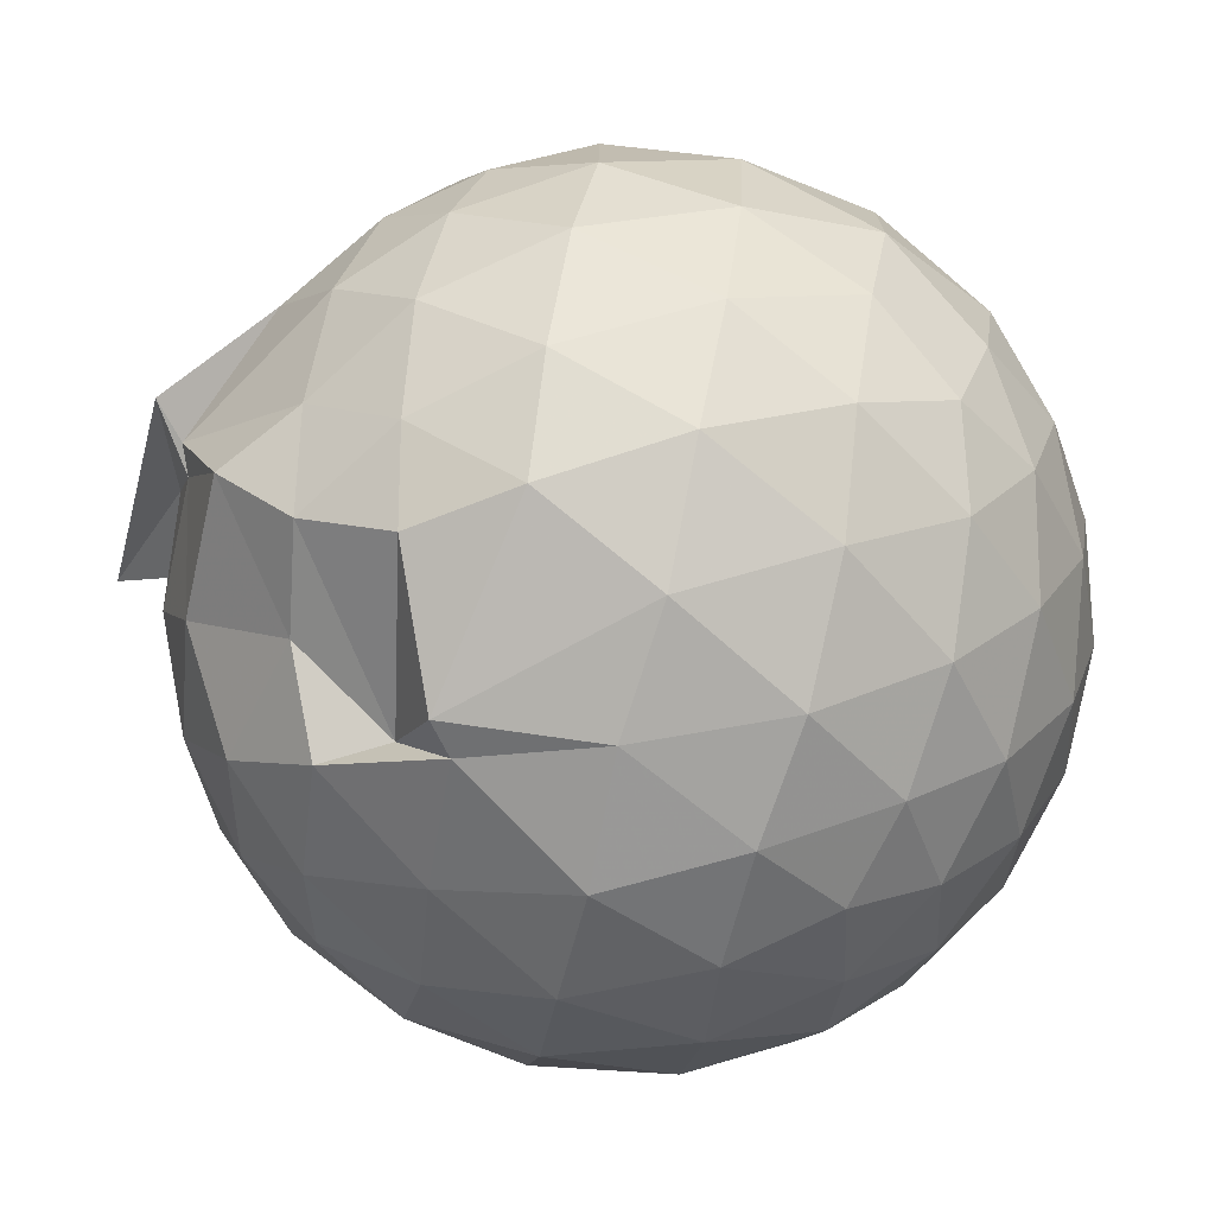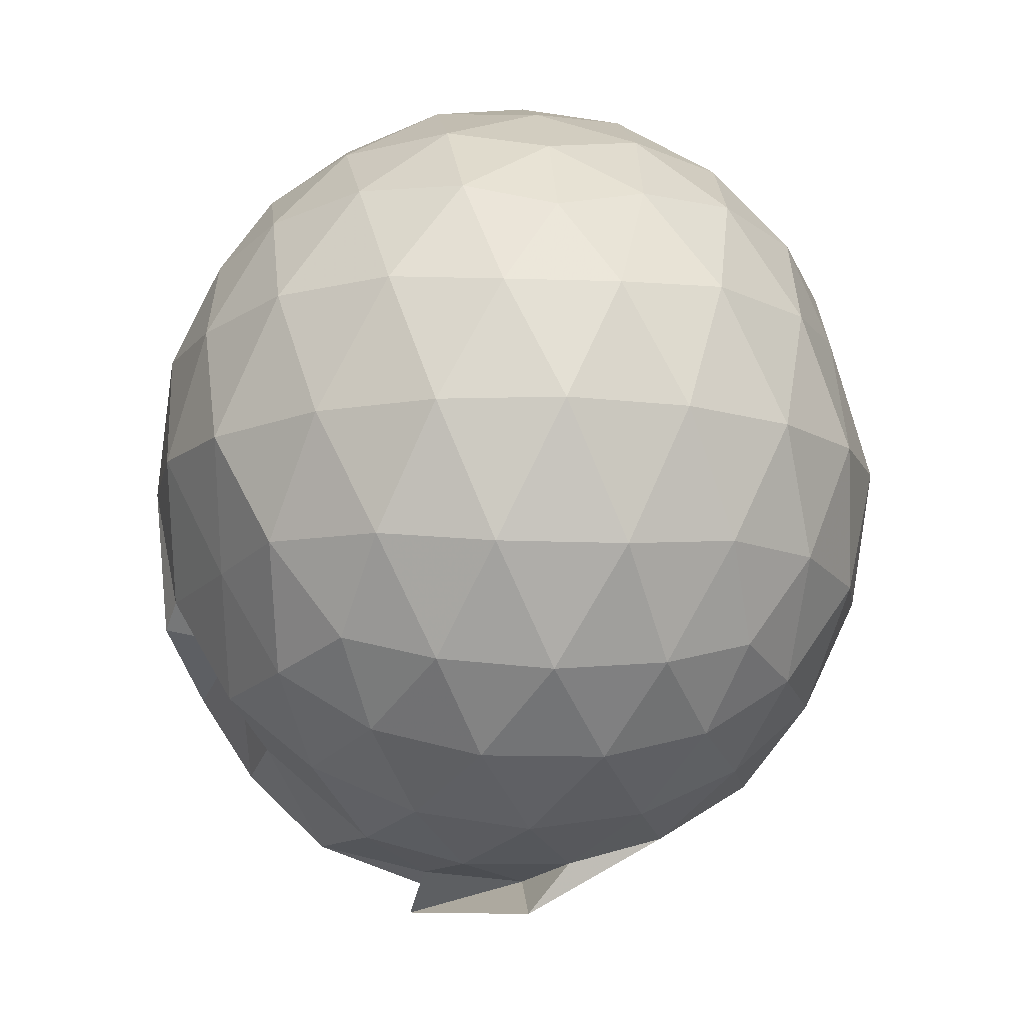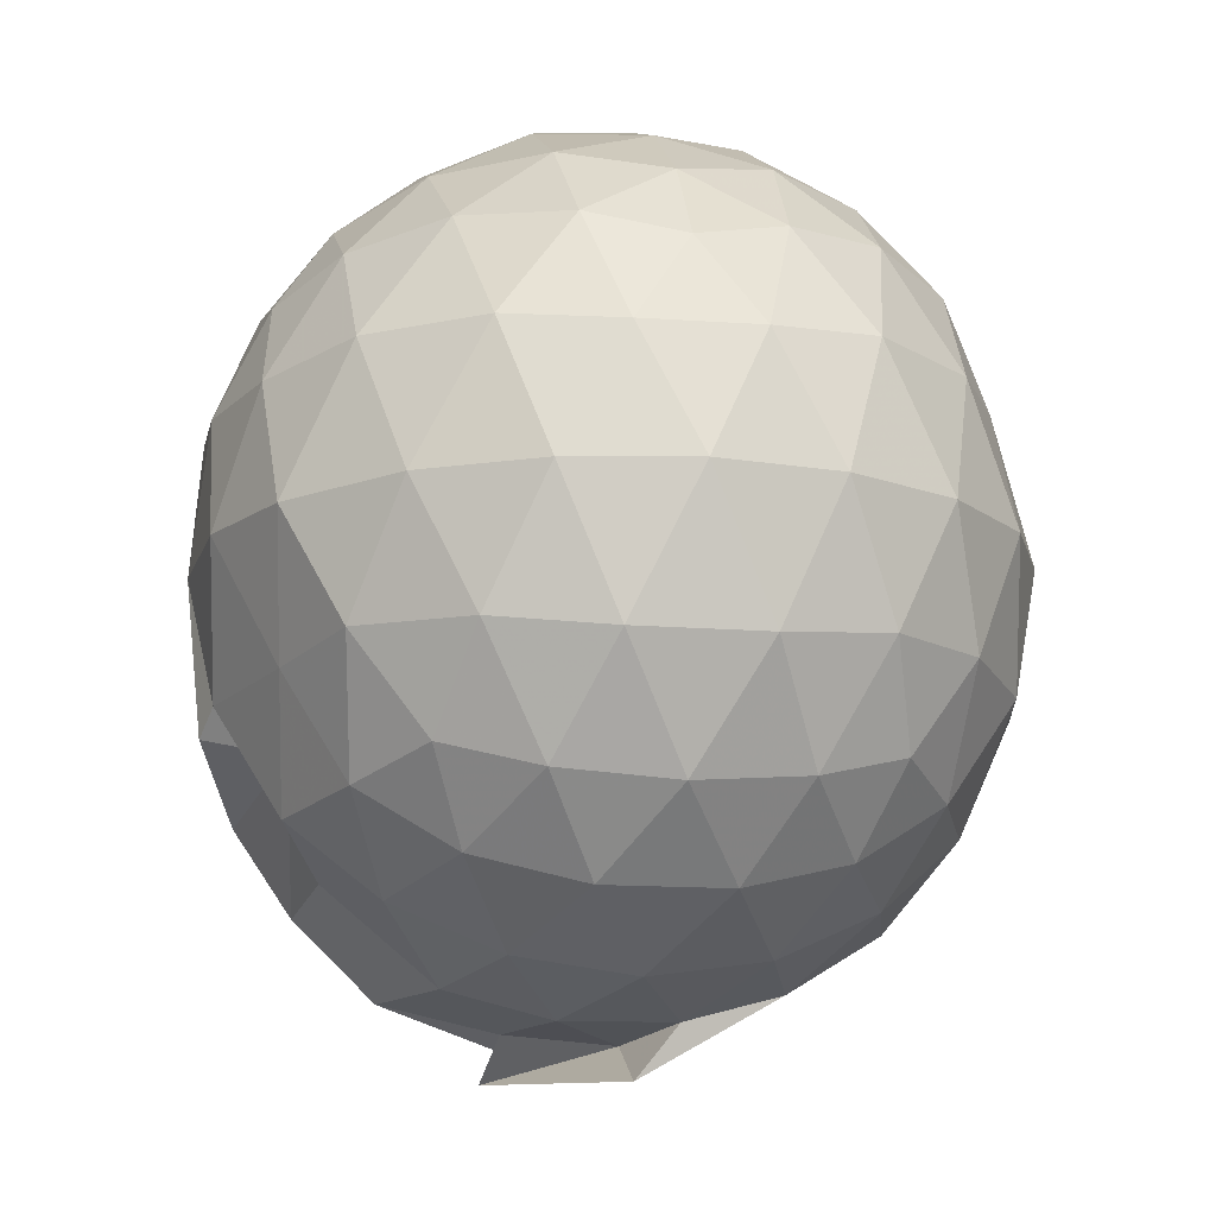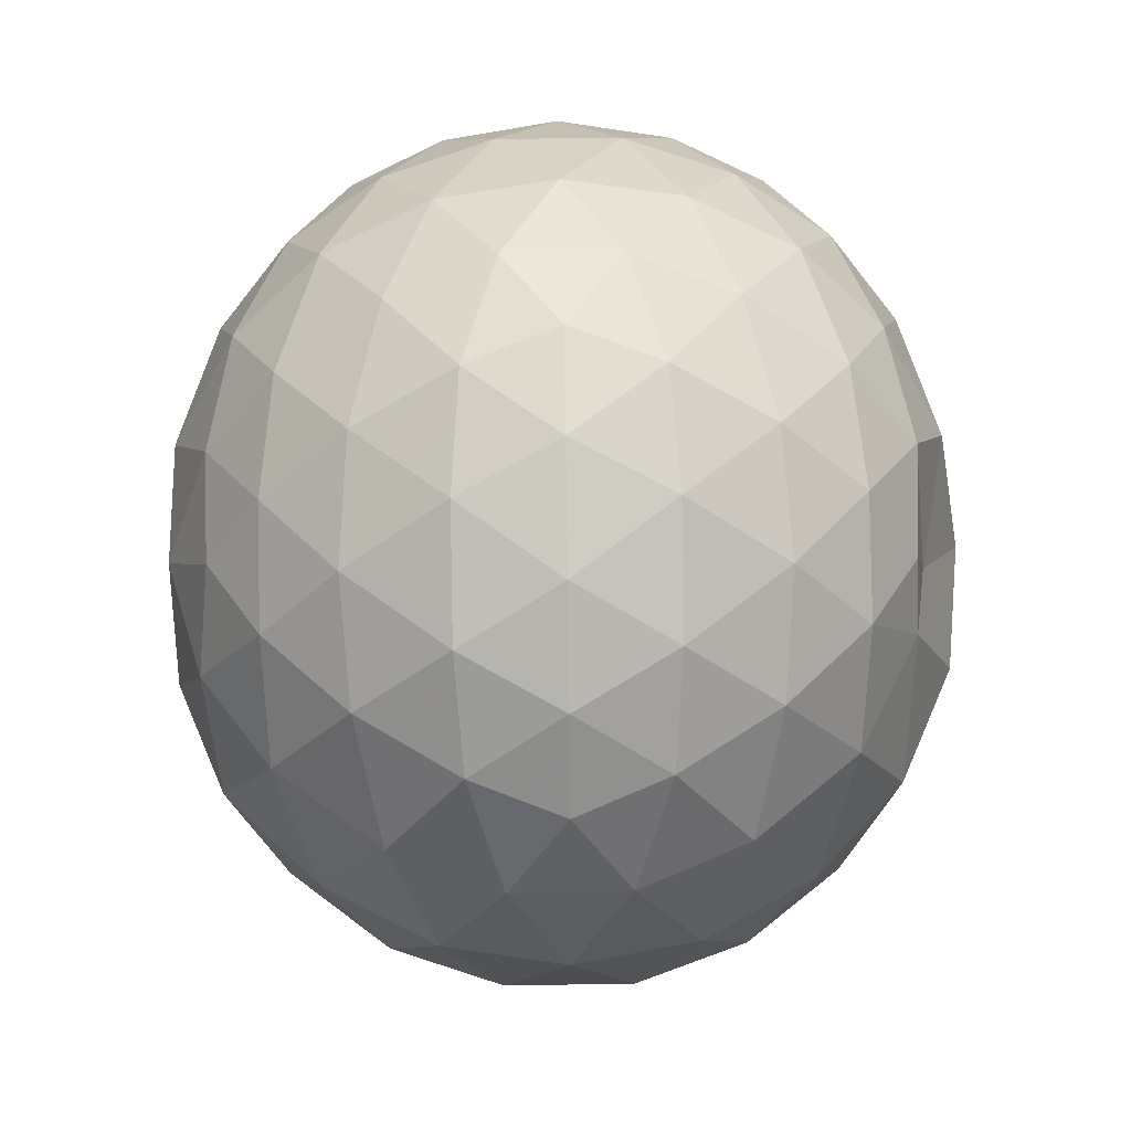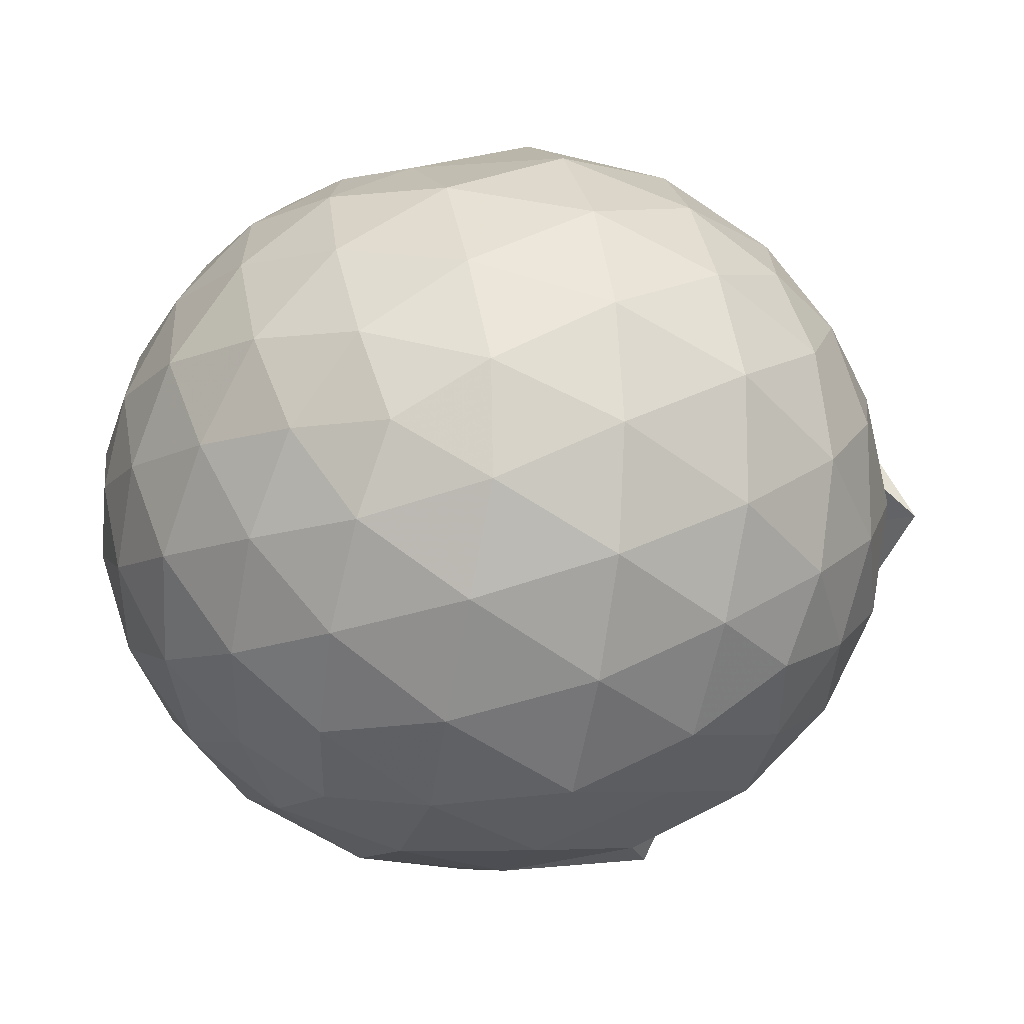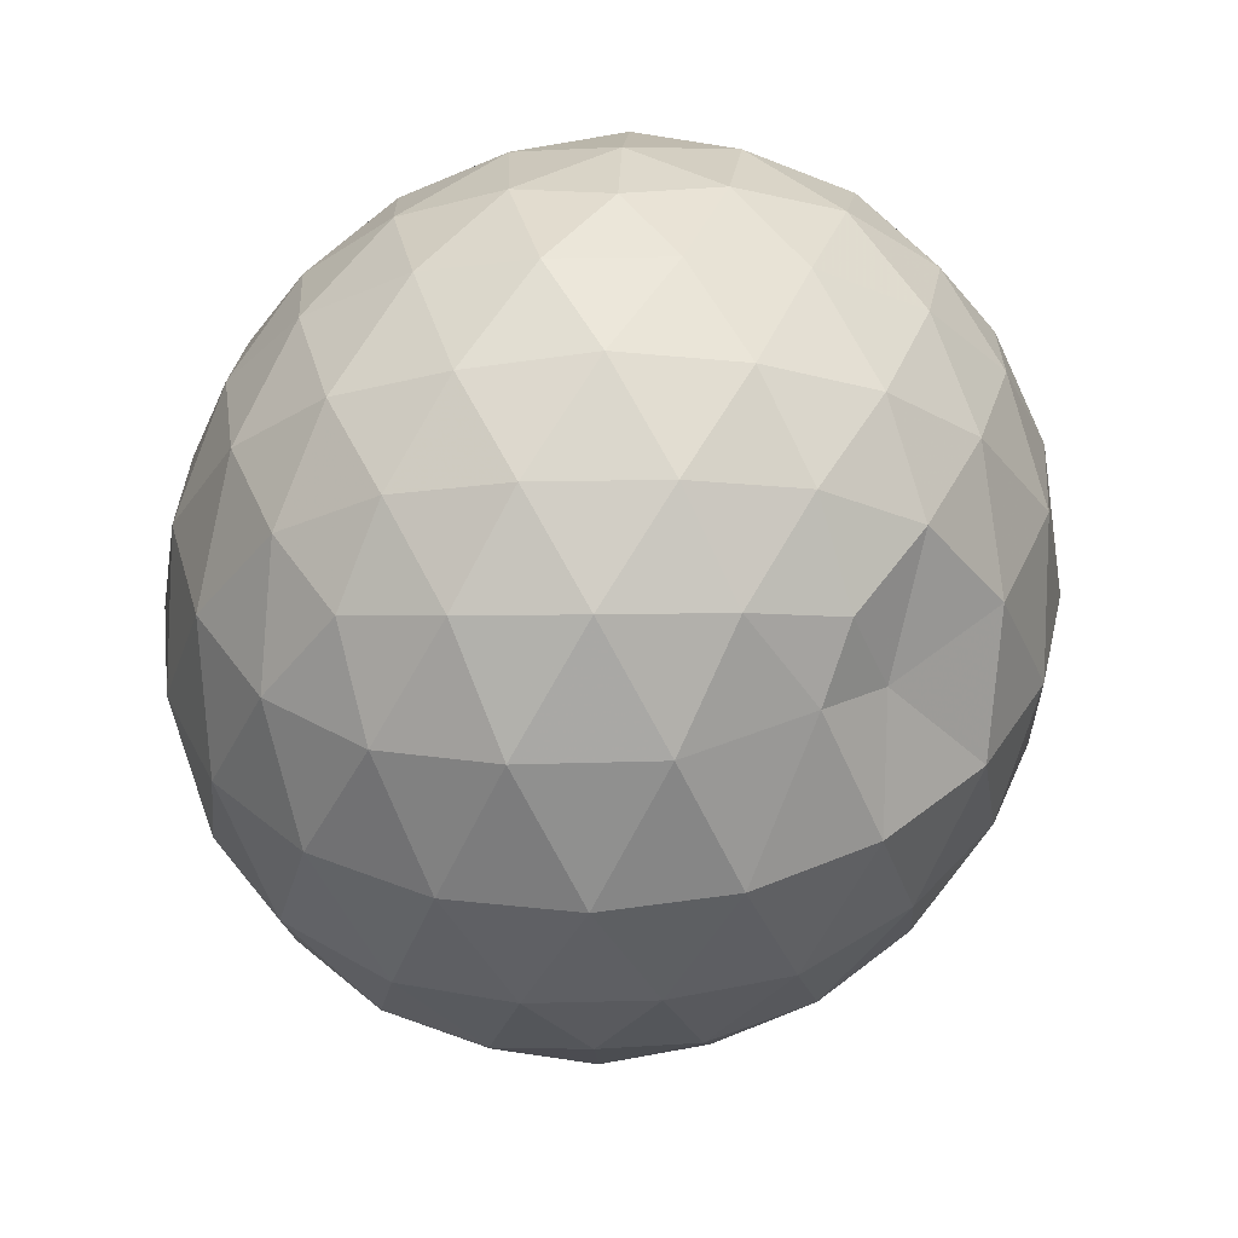
<metadata>
{"format":"obj","ext":"obj","renderer":"f3d","projection":"perspective","resolution":1024,"background":"white","views":[{"elev":-73.6,"azim":-103.2,"up":"+Y"},{"elev":-12.0,"azim":82.7,"up":"+Z"},{"elev":-13.8,"azim":78.7,"up":"+Z"},{"elev":62.1,"azim":89.0,"up":"+Z"},{"elev":-12.1,"azim":73.0,"up":"+Y"},{"elev":37.7,"azim":126.9,"up":"+Z"}]}
</metadata>
<code>
v 0.04801 -0.3849 2.977
v -0.006581 -0.3317 -0.1851
v 1.435 -0.3884 2.186
v 1.325 -0.04805 2.277
v 1.102 0.318 2.312
v 0.7897 0.6261 2.269
v 0.4781 0.8144 2.148
v 0.09928 0.8265 2.272
v -0.3452 0.739 2.313
v -0.7592 0.5815 2.279
v -1.061 0.3602 2.196
v -1.196 0.02865 2.282
v -1.244 -0.3874 2.329
v -1.2 -0.8071 2.281
v -1.074 -1.141 2.187
v -0.7683 -1.357 2.277
v -0.3518 -1.533 2.312
v 0.09081 -1.614 2.273
v 0.4789 -1.605 2.184
v 0.7961 -1.405 2.275
v 1.106 -1.095 2.315
v 1.329 -0.7268 2.278
v 1.558 -0.1753 1.859
v 1.404 0.2248 1.901
v 1.086 0.6026 1.893
v 0.6516 0.8266 1.911
v 0.3549 0.8757 1.833
v -0.1539 0.9761 1.89
v -0.6488 0.8443 1.897
v -1.034 0.6026 1.854
v -1.31 0.257 1.854
v -1.447 -0.1529 1.899
v -1.455 -0.6296 1.891
v -1.317 -1.039 1.848
v -1.041 -1.391 1.843
v -0.6584 -1.634 1.884
v -0.1638 -1.777 1.887
v 0.2938 -1.783 1.842
v 0.7394 -1.653 1.845
v 1.109 -1.392 1.892
v 1.411 -1.005 1.891
v 1.561 -0.6034 1.852
v 1.568 0.06558 1.402
v 1.339 0.4772 1.403
v 0.9872 0.8034 1.405
v 0.5413 1.007 1.405
v 0.03818 1.07 1.401
v -0.4328 1.002 1.4
v -0.8839 0.7988 1.395
v -1.241 0.4753 1.398
v -1.468 0.06649 1.401
v -1.548 -0.393 1.397
v -1.463 -0.846 1.4
v -1.239 -1.261 1.393
v -0.8975 -1.594 1.379
v -0.4319 -1.79 1.391
v 0.04536 -1.83 1.353
v 0.5472 -1.789 1.378
v 0.978 -1.613 1.377
v 1.341 -1.257 1.396
v 1.569 -0.8452 1.398
v 1.648 -0.3905 1.4
v 1.409 0.2555 0.9466
v 1.131 0.6027 0.9469
v 0.7511 0.8535 0.9049
v 0.2833 0.9852 0.9244
v -0.1918 0.9949 0.9514
v -0.6373 0.8629 0.933
v -1.003 0.608 0.898
v -1.305 0.2267 0.8962
v -1.462 -0.1772 0.9396
v -1.461 -0.6084 0.9379
v -1.303 -1.013 0.8917
v -0.9973 -1.393 0.8877
v -0.6407 -1.676 0.9179
v 0.1113 -1.778 0.7889
v 0.2291 -1.743 0.8791
v 0.7249 -1.572 0.9072
v 1.116 -1.407 0.9579
v 1.408 -1.04 0.9421
v 1.541 -0.6285 0.8992
v 1.543 -0.1554 0.9009
v 1.165 0.3583 0.609
v 0.8591 0.5713 0.5192
v 0.4458 0.7418 0.4794
v 0.009222 0.8251 0.5185
v -0.3859 0.8066 0.6058
v -0.6824 0.6188 0.5185
v -0.9941 0.3079 0.4737
v -1.218 -0.05802 0.5105
v -1.326 -0.3949 0.5986
v -1.215 -0.7326 0.507
v -0.9881 -1.099 0.4683
v -0.6806 -1.406 0.5095
v -0.3924 -1.621 0.5757
v 0.2989 -1.501 0.7079
v 0.4242 -1.525 0.475
v 0.8541 -1.356 0.5164
v 1.162 -1.144 0.6043
v 1.291 -0.8114 0.5147
v 1.345 -0.3938 0.4779
v 1.293 0.02494 0.5167
v 1.203 -0.3874 2.493
v 1.017 -0.01956 2.591
v 0.7257 0.3469 2.589
v 0.4048 0.6195 2.489
v -0.02628 0.574 2.587
v -0.4928 0.4344 2.589
v -0.8875 0.2334 2.482
v -0.9745 -0.1623 2.586
v -0.9715 -0.6133 2.594
v -0.8844 -1.014 2.496
v -0.4987 -1.212 2.594
v -0.02619 -1.354 2.592
v 0.4064 -1.401 2.492
v 0.7298 -1.124 2.593
v 1.021 -0.7547 2.593
v 0.8562 -0.3867 2.749
v 0.5989 -0.01937 2.827
v 0.2975 0.3145 2.757
v -0.1558 0.2053 2.827
v -0.5937 0.04637 2.766
v -0.6262 -0.3874 2.831
v -0.5971 -0.8204 2.766
v -0.1564 -0.9813 2.832
v 0.2979 -1.091 2.762
v 0.6 -0.7541 2.83
v 0.4355 -0.3862 2.931
v 0.1668 -0.05043 2.929
v -0.2573 -0.1782 2.933
v -0.2561 -0.5961 2.934
v 0.1685 -0.7222 2.932
v 0.9738 0.2292 0.3019
v 0.5951 0.419 0.2043
v 0.1507 0.5484 0.1896
v -0.3059 0.6084 0.3047
v -0.6149 0.3332 0.2018
v -0.9015 -0.0309 0.1961
v -1.09 -0.3977 0.293
v -0.8954 -0.7643 0.1972
v -0.5915 -1.118 0.1959
v -0.3067 -1.418 0.255
v 0.0916 -1.367 0.3199
v 0.5841 -1.213 0.1989
v 0.9693 -1.018 0.298
v 1.055 -0.6218 0.1986
v 1.057 -0.1683 0.1999
v 0.6836 0.03519 0.02714
v 0.2213 0.1915 -0.02741
v -0.1874 0.292 0.02764
v -0.5091 -0.05625 -0.03667
v -0.725 -0.4011 0.02229
v -0.2758 -0.716 -0.1793
v -0.311 -1.123 -0.02914
v 0.2326 -0.9786 -0.03468
v 0.6823 -0.8282 0.02516
v 0.7128 -0.3974 -0.03691
v 0.3347 -0.192 -0.1363
v 0.3493 -0.3543 -0.3333
v -0.4102 -0.746 -0.2897
v -0.1649 -0.7128 -0.1382
v 0.337 -0.6081 -0.1415
f 3 23 4
f 4 23 24
f 4 24 5
f 5 24 25
f 5 25 6
f 6 25 26
f 6 26 7
f 7 26 27
f 7 27 8
f 8 27 28
f 8 28 9
f 9 28 29
f 9 29 10
f 10 29 30
f 10 30 11
f 11 30 31
f 11 31 12
f 12 31 32
f 12 32 13
f 13 32 33
f 13 33 14
f 14 33 34
f 14 34 15
f 15 34 35
f 15 35 16
f 16 35 36
f 16 36 17
f 17 36 37
f 17 37 18
f 18 37 38
f 18 38 19
f 19 38 39
f 19 39 20
f 20 39 40
f 20 40 21
f 21 40 41
f 21 41 22
f 22 41 42
f 22 42 3
f 3 42 23
f 23 43 24
f 24 43 44
f 24 44 25
f 25 44 45
f 25 45 26
f 26 45 46
f 26 46 27
f 27 46 47
f 27 47 28
f 28 47 48
f 28 48 29
f 29 48 49
f 29 49 30
f 30 49 50
f 30 50 31
f 31 50 51
f 31 51 32
f 32 51 52
f 32 52 33
f 33 52 53
f 33 53 34
f 34 53 54
f 34 54 35
f 35 54 55
f 35 55 36
f 36 55 56
f 36 56 37
f 37 56 57
f 37 57 38
f 38 57 58
f 38 58 39
f 39 58 59
f 39 59 40
f 40 59 60
f 40 60 41
f 41 60 61
f 41 61 42
f 42 61 62
f 42 62 23
f 23 62 43
f 43 63 44
f 44 63 64
f 44 64 45
f 45 64 65
f 45 65 46
f 46 65 66
f 46 66 47
f 47 66 67
f 47 67 48
f 48 67 68
f 48 68 49
f 49 68 69
f 49 69 50
f 50 69 70
f 50 70 51
f 51 70 71
f 51 71 52
f 52 71 72
f 52 72 53
f 53 72 73
f 53 73 54
f 54 73 74
f 54 74 55
f 55 74 75
f 55 75 56
f 56 75 76
f 56 76 57
f 57 76 77
f 57 77 58
f 58 77 78
f 58 78 59
f 59 78 79
f 59 79 60
f 60 79 80
f 60 80 61
f 61 80 81
f 61 81 62
f 62 81 82
f 62 82 43
f 43 82 63
f 63 83 64
f 64 83 84
f 64 84 65
f 65 84 85
f 65 85 66
f 66 85 86
f 66 86 67
f 67 86 87
f 67 87 68
f 68 87 88
f 68 88 69
f 69 88 89
f 69 89 70
f 70 89 90
f 70 90 71
f 71 90 91
f 71 91 72
f 72 91 92
f 72 92 73
f 73 92 93
f 73 93 74
f 74 93 94
f 74 94 75
f 75 94 95
f 75 95 76
f 76 95 96
f 76 96 77
f 77 96 97
f 77 97 78
f 78 97 98
f 78 98 79
f 79 98 99
f 79 99 80
f 80 99 100
f 80 100 81
f 81 100 101
f 81 101 82
f 82 101 102
f 82 102 63
f 63 102 83
f 103 104 118
f 104 119 118
f 104 105 119
f 105 120 119
f 105 106 120
f 106 107 120
f 107 121 120
f 107 108 121
f 108 122 121
f 108 109 122
f 109 110 122
f 110 123 122
f 110 111 123
f 111 124 123
f 111 112 124
f 112 113 124
f 113 125 124
f 113 114 125
f 114 126 125
f 114 115 126
f 115 116 126
f 116 127 126
f 116 117 127
f 117 118 127
f 117 103 118
f 118 119 128
f 119 129 128
f 119 120 129
f 120 121 129
f 121 130 129
f 121 122 130
f 122 123 130
f 123 131 130
f 123 124 131
f 124 125 131
f 125 132 131
f 125 126 132
f 126 127 132
f 127 128 132
f 127 118 128
f 133 148 134
f 134 148 149
f 134 149 135
f 135 149 150
f 135 150 136
f 136 150 137
f 137 150 151
f 137 151 138
f 138 151 152
f 138 152 139
f 139 152 140
f 140 152 153
f 140 153 141
f 141 153 154
f 141 154 142
f 142 154 143
f 143 154 155
f 143 155 144
f 144 155 156
f 144 156 145
f 145 156 146
f 146 156 157
f 146 157 147
f 147 157 148
f 147 148 133
f 148 158 149
f 149 158 159
f 149 159 150
f 150 159 151
f 151 159 160
f 151 160 152
f 152 160 153
f 153 160 161
f 153 161 154
f 154 161 155
f 155 161 162
f 155 162 156
f 156 162 157
f 157 162 158
f 157 158 148
f 3 4 103
f 103 4 104
f 4 5 104
f 104 5 105
f 5 6 105
f 105 6 106
f 6 7 106
f 7 8 106
f 106 8 107
f 8 9 107
f 107 9 108
f 9 10 108
f 108 10 109
f 10 11 109
f 11 12 109
f 109 12 110
f 12 13 110
f 110 13 111
f 13 14 111
f 111 14 112
f 14 15 112
f 15 16 112
f 112 16 113
f 16 17 113
f 113 17 114
f 17 18 114
f 114 18 115
f 18 19 115
f 19 20 115
f 115 20 116
f 20 21 116
f 116 21 117
f 21 22 117
f 117 22 103
f 22 3 103
f 83 133 84
f 84 133 134
f 84 134 85
f 85 134 135
f 85 135 86
f 86 135 136
f 86 136 87
f 87 136 88
f 88 136 137
f 88 137 89
f 89 137 138
f 89 138 90
f 90 138 139
f 90 139 91
f 91 139 92
f 92 139 140
f 92 140 93
f 93 140 141
f 93 141 94
f 94 141 142
f 94 142 95
f 95 142 96
f 96 142 143
f 96 143 97
f 97 143 144
f 97 144 98
f 98 144 145
f 98 145 99
f 99 145 100
f 100 145 146
f 100 146 101
f 101 146 147
f 101 147 102
f 102 147 133
f 102 133 83
f 128 129 1
f 129 130 1
f 130 131 1
f 131 132 1
f 132 128 1
f 159 158 2
f 160 159 2
f 161 160 2
f 162 161 2
f 158 162 2

</code>
